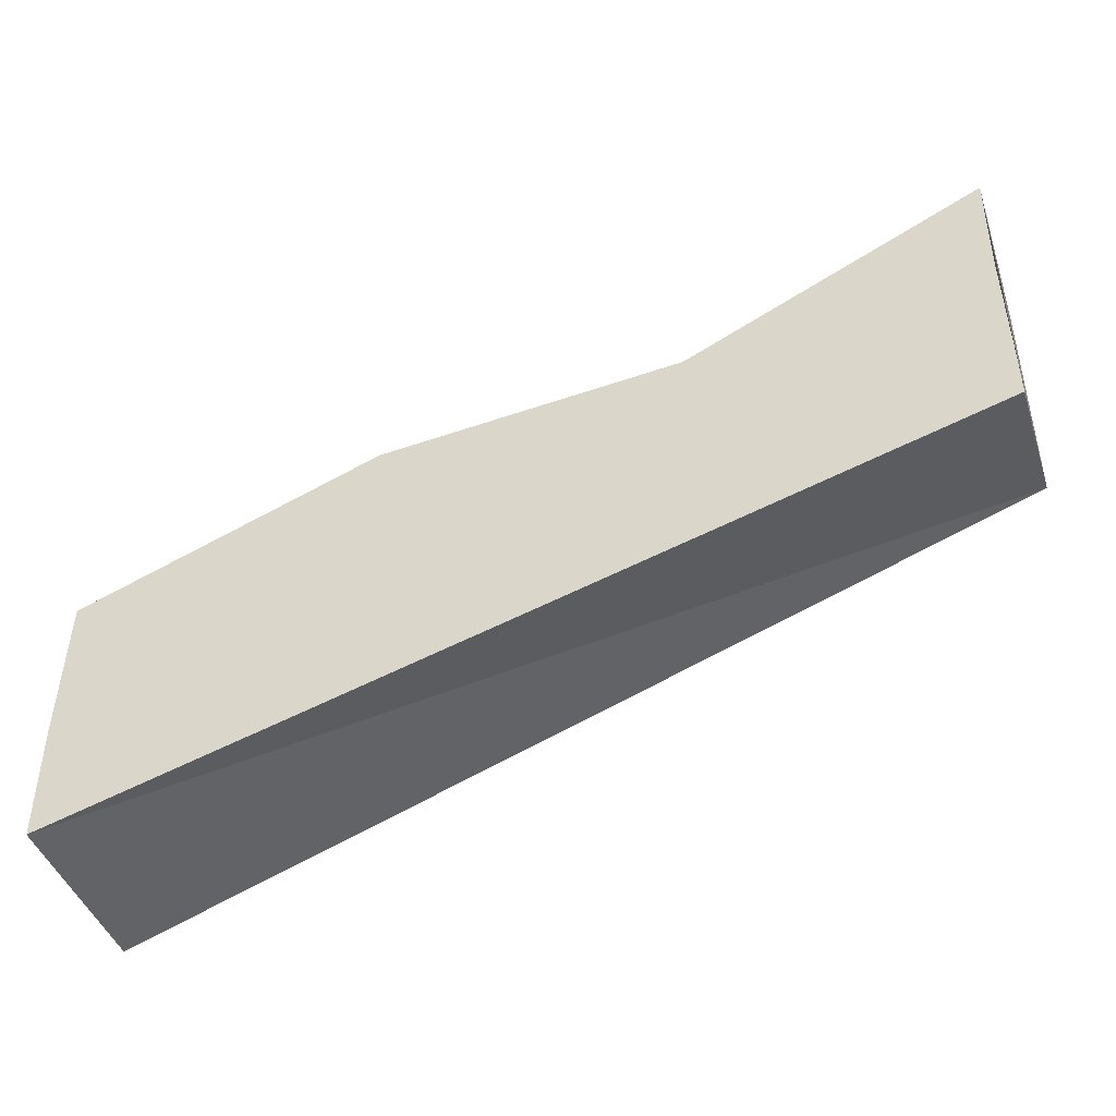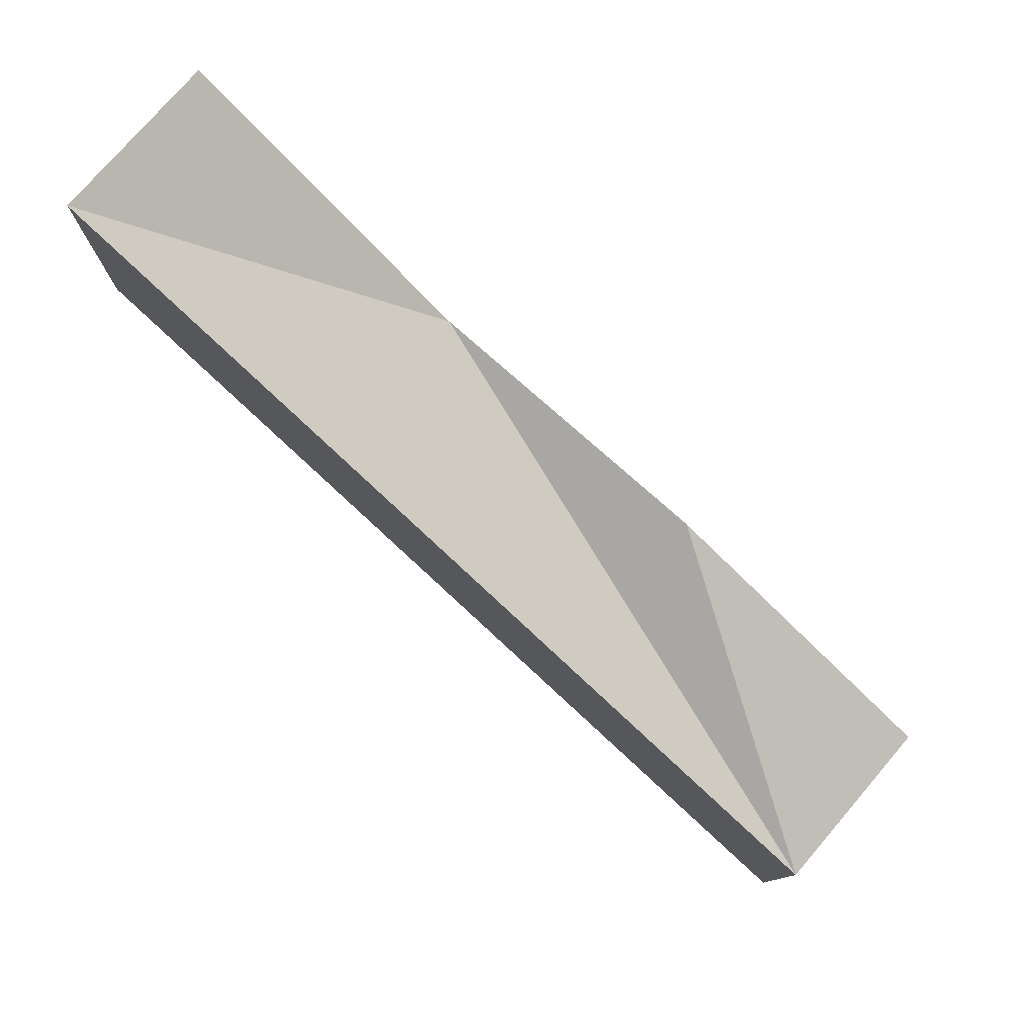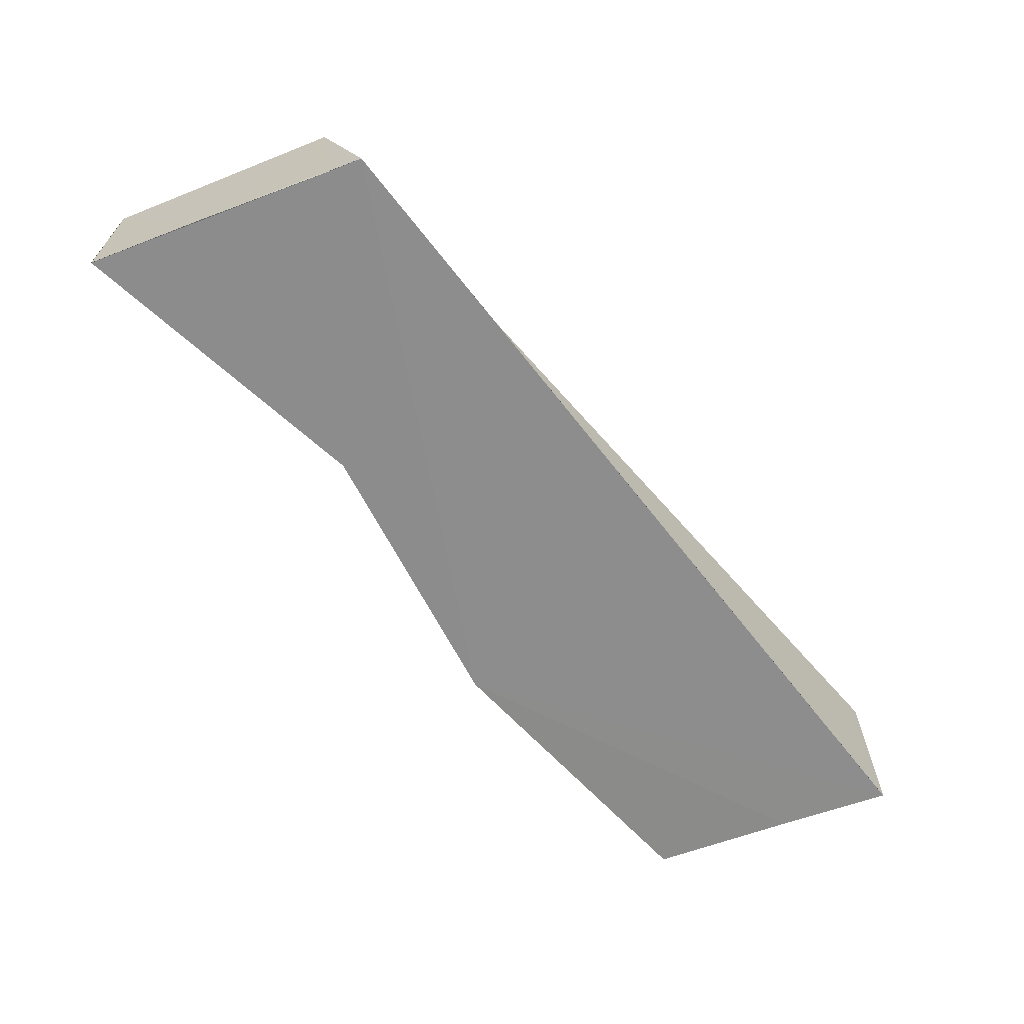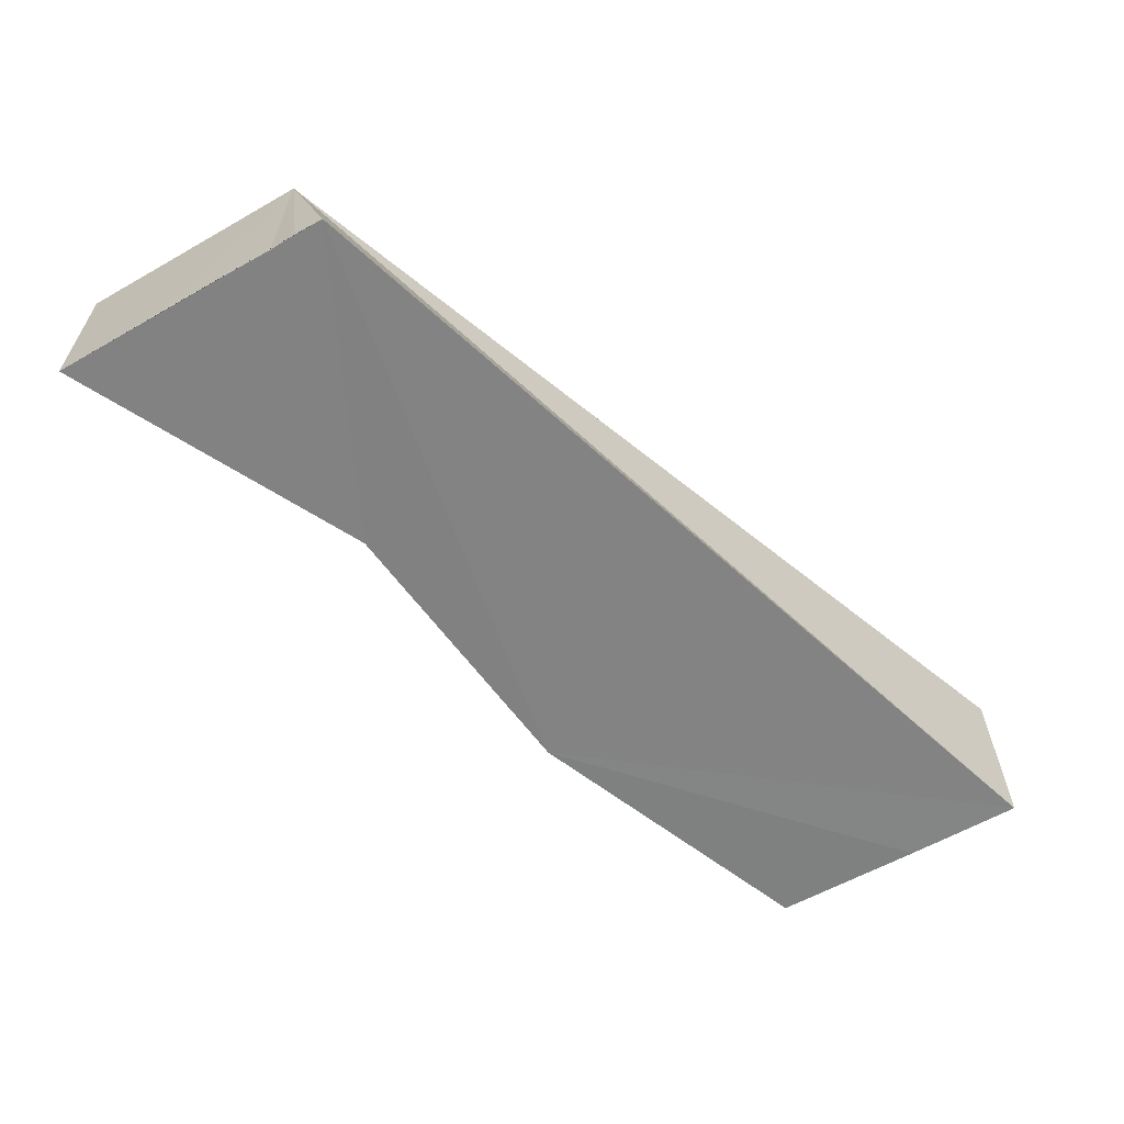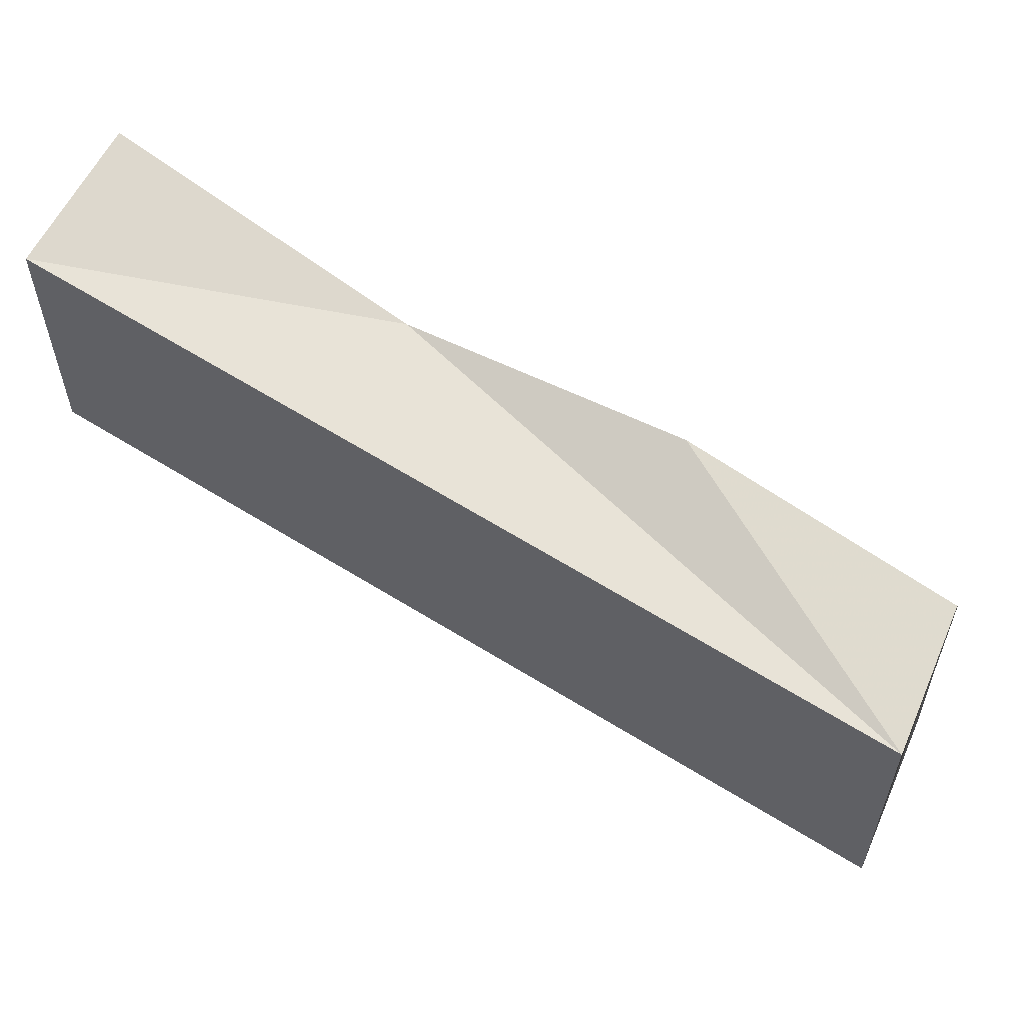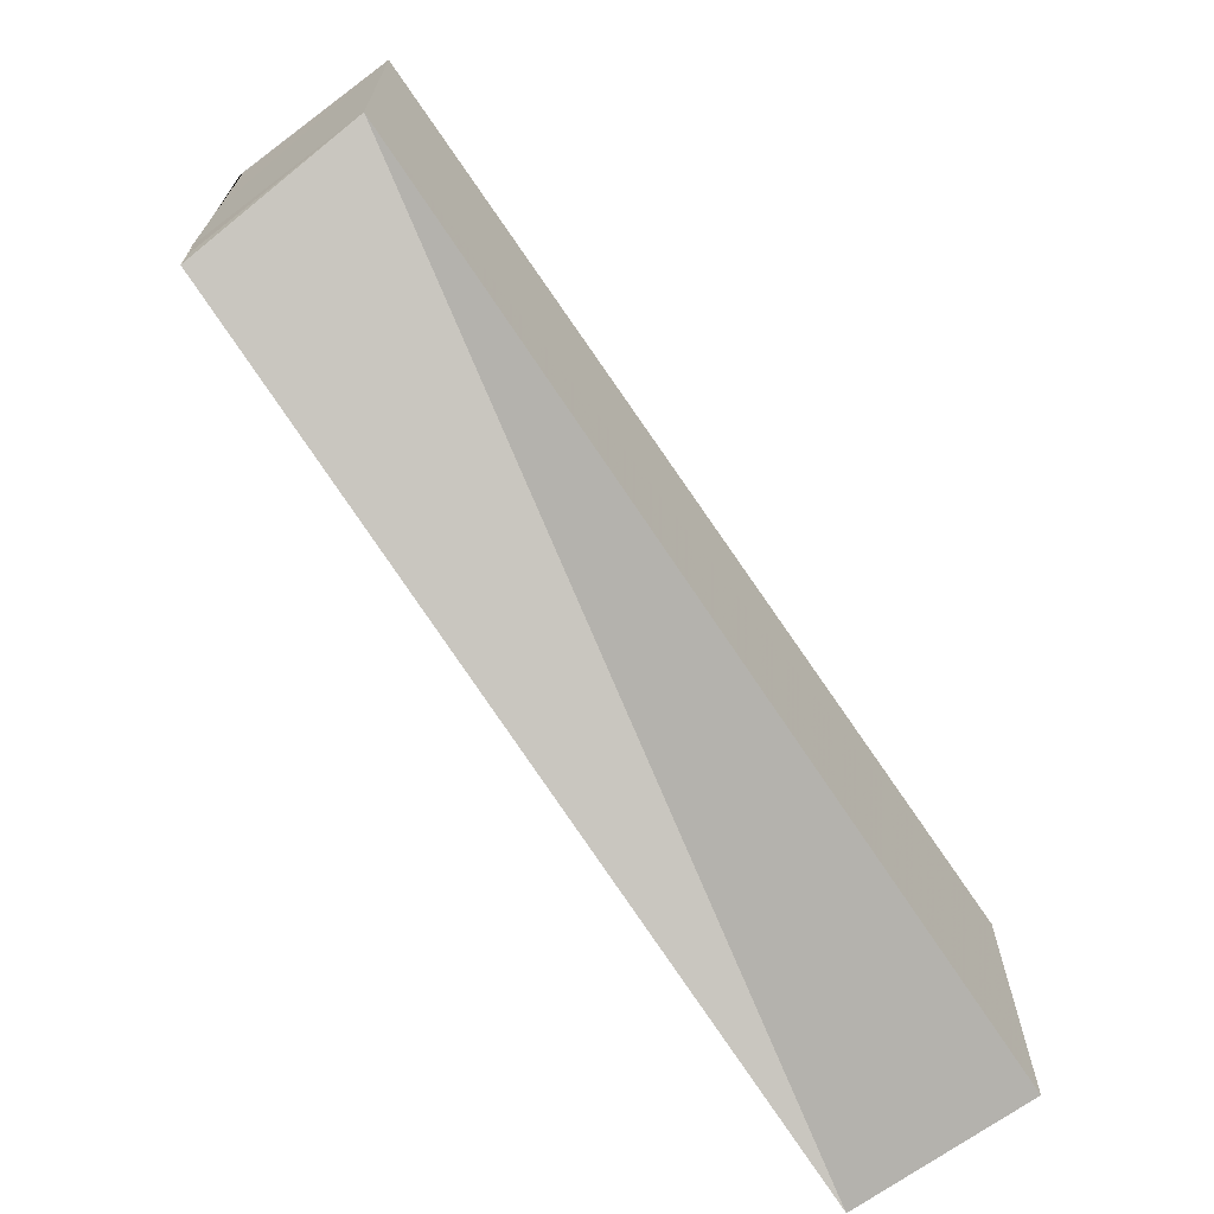
<metadata>
{"format":"obj","ext":"obj","renderer":"f3d","projection":"perspective","resolution":1024,"background":"white","views":[{"elev":-43.6,"azim":-162.1,"up":"+Y"},{"elev":78.1,"azim":40.7,"up":"+Y"},{"elev":-65.7,"azim":-68.6,"up":"+Z"},{"elev":-62.1,"azim":-59.4,"up":"+Z"},{"elev":56.7,"azim":23.6,"up":"+Y"},{"elev":-67.3,"azim":-52.9,"up":"+Y"}]}
</metadata>
<code>
v -101372 -8.869e+04 1.575
v -101372 -8.869e+04 1.576
v -101372 -8.869e+04 1.559
v -101372 -8.869e+04 1.575
v -101372 -8.869e+04 1.559
v -101372 -8.869e+04 1.576
v -101373 -88688 1.584
v -101372 -8.869e+04 1.559
v -101373 -88688 1.584
v -101372 -8.869e+04 1.545
v -101372 -8.869e+04 1.559
v -101373 -88688 1.584
v -101372 -8.869e+04 1.545
v -101372 -8.869e+04 1.545
v -101372 -8.869e+04 2.175
v -101372 -8.869e+04 1.545
v -101372 -8.869e+04 2.175
v -101372 -8.869e+04 2.175
v -101372 -8.869e+04 1.575
v -101372 -8.869e+04 2.175
v -101372 -8.869e+04 1.575
v -101372 -8.869e+04 1.559
v -101372 -8.869e+04 2.175
v -101372 -8.869e+04 1.575
v -101372 -8.869e+04 1.559
v -101372 -8.869e+04 1.545
v -101372 -8.869e+04 2.175
v -101372 -8.869e+04 1.559
v -101375 -8.869e+04 1.563
v -101372 -8.869e+04 1.545
v -101372 -8.869e+04 1.545
v -101375 -8.869e+04 1.563
v -101372 -8.869e+04 1.545
v -101373 -88688 1.584
v -101375 -8.869e+04 1.563
v -101372 -8.869e+04 1.545
v -101373 -88688 1.584
v -101374 -8.869e+04 1.587
v -101375 -8.869e+04 1.563
v -101373 -88688 1.584
v -101375 -8.869e+04 2.175
v -101375 -8.869e+04 2.175
v -101372 -8.869e+04 2.175
v -101375 -8.869e+04 2.175
v -101372 -8.869e+04 2.175
v -101372 -8.869e+04 2.175
v -101375 -8.869e+04 2.175
v -101372 -8.869e+04 2.175
v -101372 -8.869e+04 1.576
v -101372 -8.869e+04 1.575
v -101372 -8.869e+04 2.175
v -101372 -8.869e+04 1.576
v -101375 -8.869e+04 2.175
v -101375 -8.869e+04 1.597
v -101375 -8.869e+04 1.596
v -101375 -8.869e+04 2.175
v -101375 -8.869e+04 2.175
v -101375 -8.869e+04 1.596
v -101374 -8.869e+04 1.587
v -101375 -8.869e+04 2.175
v -101372 -8.869e+04 2.175
v -101375 -8.869e+04 2.175
v -101374 -8.869e+04 1.587
v -101372 -8.869e+04 2.175
v -101374 -8.869e+04 1.587
v -101373 -88688 1.584
v -101372 -8.869e+04 2.175
v -101374 -8.869e+04 1.587
v -101372 -8.869e+04 2.175
v -101373 -88688 1.584
v -101372 -8.869e+04 1.576
v -101372 -8.869e+04 2.175
v -101375 -8.869e+04 1.563
v -101374 -8.869e+04 1.587
v -101375 -8.869e+04 1.596
v -101375 -8.869e+04 1.563
v -101375 -8.869e+04 1.596
v -101375 -8.869e+04 1.563
v -101375 -8.869e+04 1.563
v -101375 -8.869e+04 1.596
v -101375 -8.869e+04 1.563
v -101375 -8.869e+04 1.565
v -101375 -8.869e+04 2.175
v -101375 -8.869e+04 1.563
v -101375 -8.869e+04 1.563
v -101375 -8.869e+04 1.563
v -101375 -8.869e+04 2.175
v -101375 -8.869e+04 1.563
v -101375 -8.869e+04 2.175
v -101372 -8.869e+04 2.175
v -101372 -8.869e+04 1.545
v -101375 -8.869e+04 2.175
v -101372 -8.869e+04 1.545
v -101375 -8.869e+04 1.563
v -101375 -8.869e+04 2.175
v -101372 -8.869e+04 1.545
v -101375 -8.869e+04 1.563
v -101375 -8.869e+04 1.563
v -101375 -8.869e+04 2.175
v -101375 -8.869e+04 1.563
v -101375 -8.869e+04 1.582
v -101375 -8.869e+04 1.597
v -101375 -8.869e+04 2.175
v -101375 -8.869e+04 1.582
v -101375 -8.869e+04 2.175
v -101375 -8.869e+04 2.175
v -101375 -8.869e+04 1.582
v -101375 -8.869e+04 2.175
v -101375 -8.869e+04 2.175
v -101375 -8.869e+04 1.565
v -101375 -8.869e+04 1.582
v -101375 -8.869e+04 2.175
v -101375 -8.869e+04 1.582
v -101375 -8.869e+04 1.563
v -101375 -8.869e+04 1.563
v -101375 -8.869e+04 1.582
v -101375 -8.869e+04 1.563
v -101375 -8.869e+04 1.596
v -101375 -8.869e+04 1.582
v -101375 -8.869e+04 1.563
v -101375 -8.869e+04 1.596
v -101375 -8.869e+04 1.597
v -101375 -8.869e+04 1.582
v -101375 -8.869e+04 1.596
v -101375 -8.869e+04 1.563
v -101375 -8.869e+04 1.582
v -101375 -8.869e+04 1.565
v -101375 -8.869e+04 1.563
f 1 2 3 4
f 5 6 7 8
f 9 10 11 12
f 13 14 15 16
f 17 18 19 20
f 21 22 23 24
f 25 26 27 28
f 29 30 31 32
f 33 34 35 36
f 37 38 39 40
f 41 42 43 44
f 45 46 47 48
f 49 50 51 52
f 53 54 55 56
f 57 58 59 60
f 61 62 63 64
f 65 66 67 68
f 69 70 71 72
f 73 74 75 76
f 77 78 79 80
f 81 82 83 84
f 85 86 87 88
f 89 90 91 92
f 93 94 95 96
f 97 98 99 100
f 101 102 103 104
f 105 106 107 108
f 109 110 111 112
f 113 114 115 116
f 117 118 119 120
f 121 122 123 124
f 125 126 127 128

</code>
